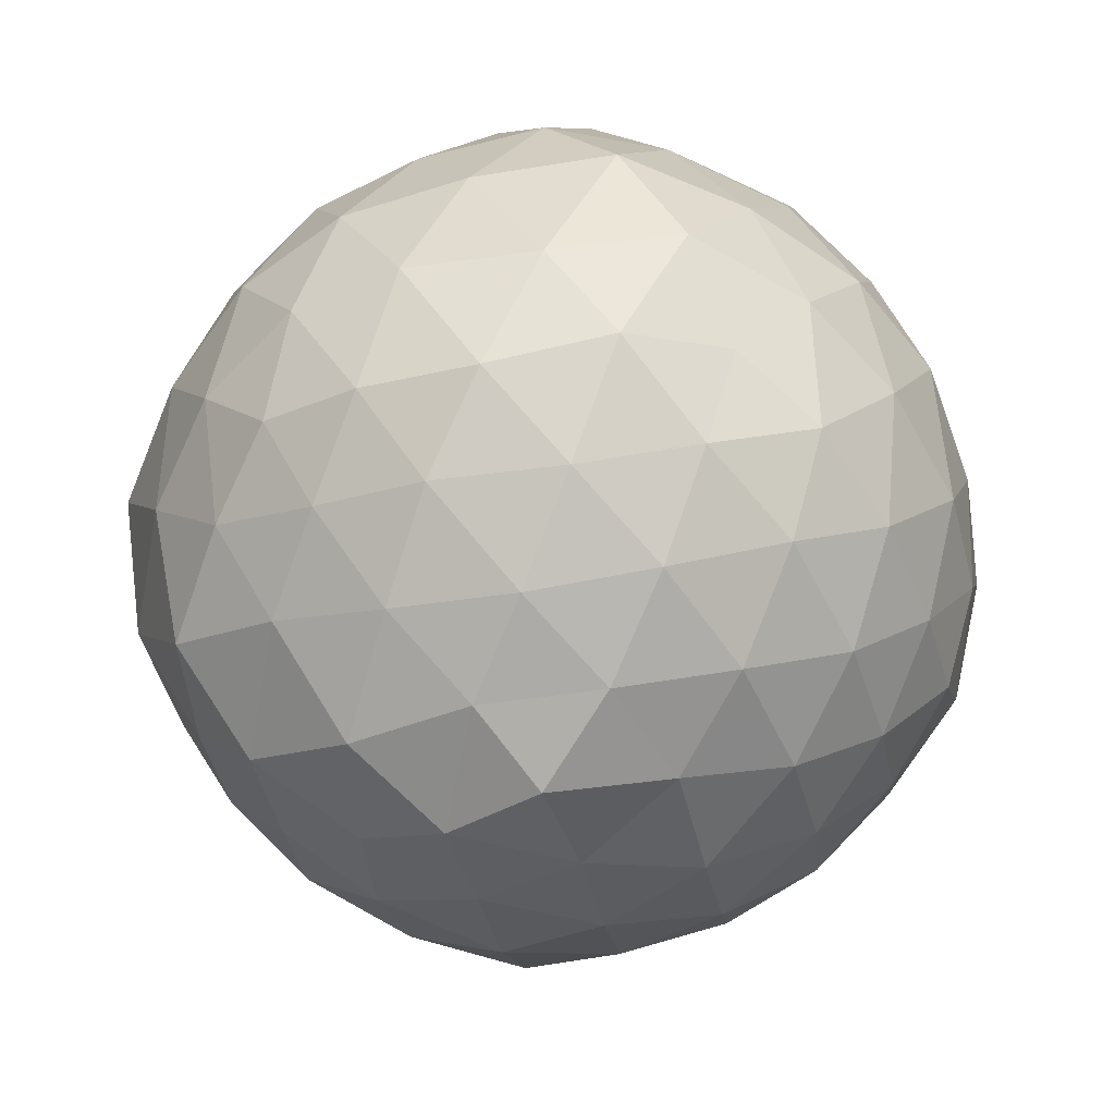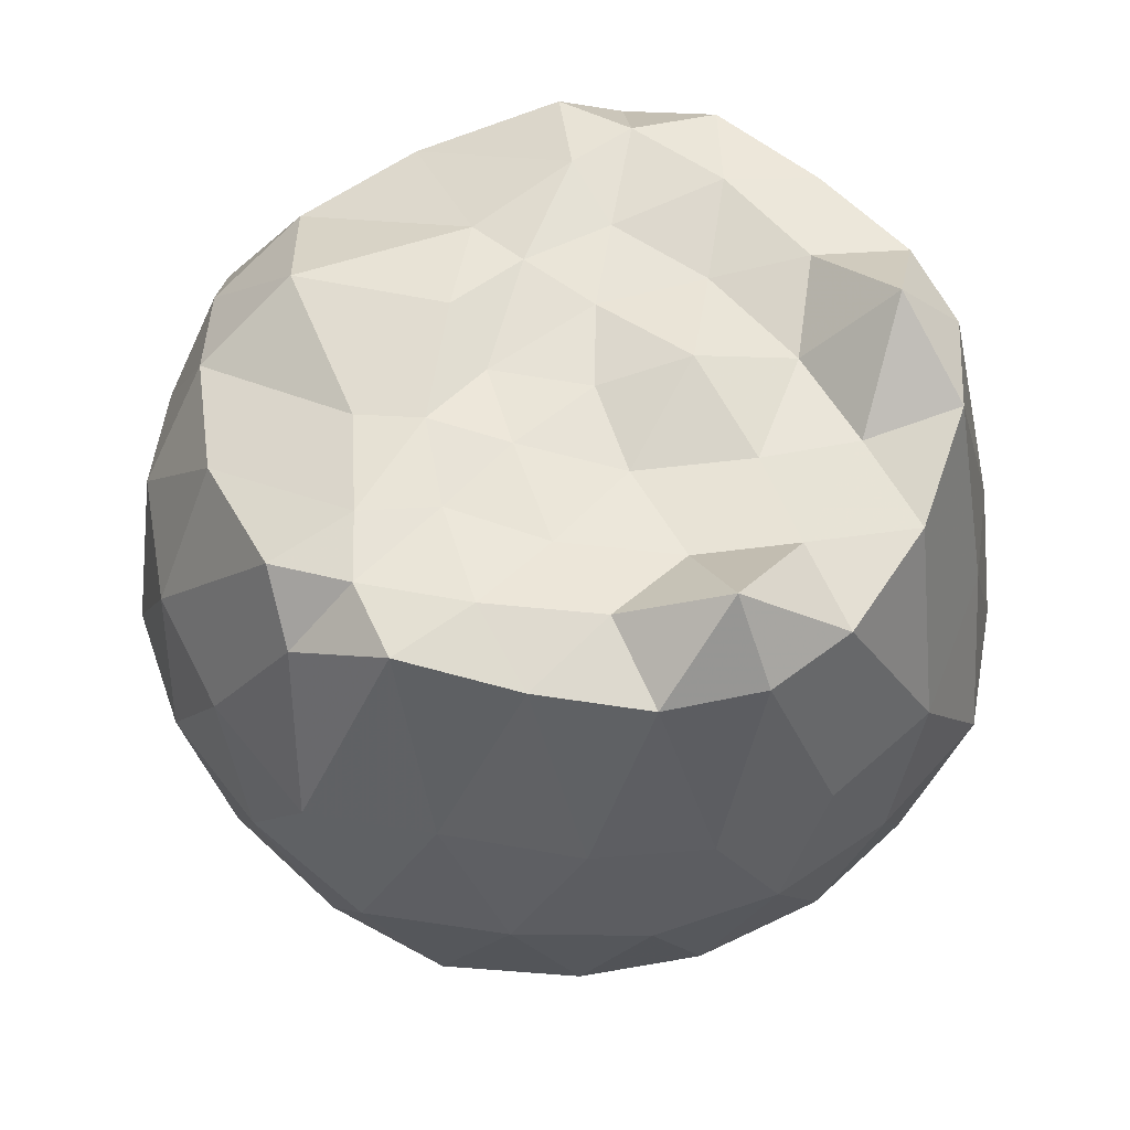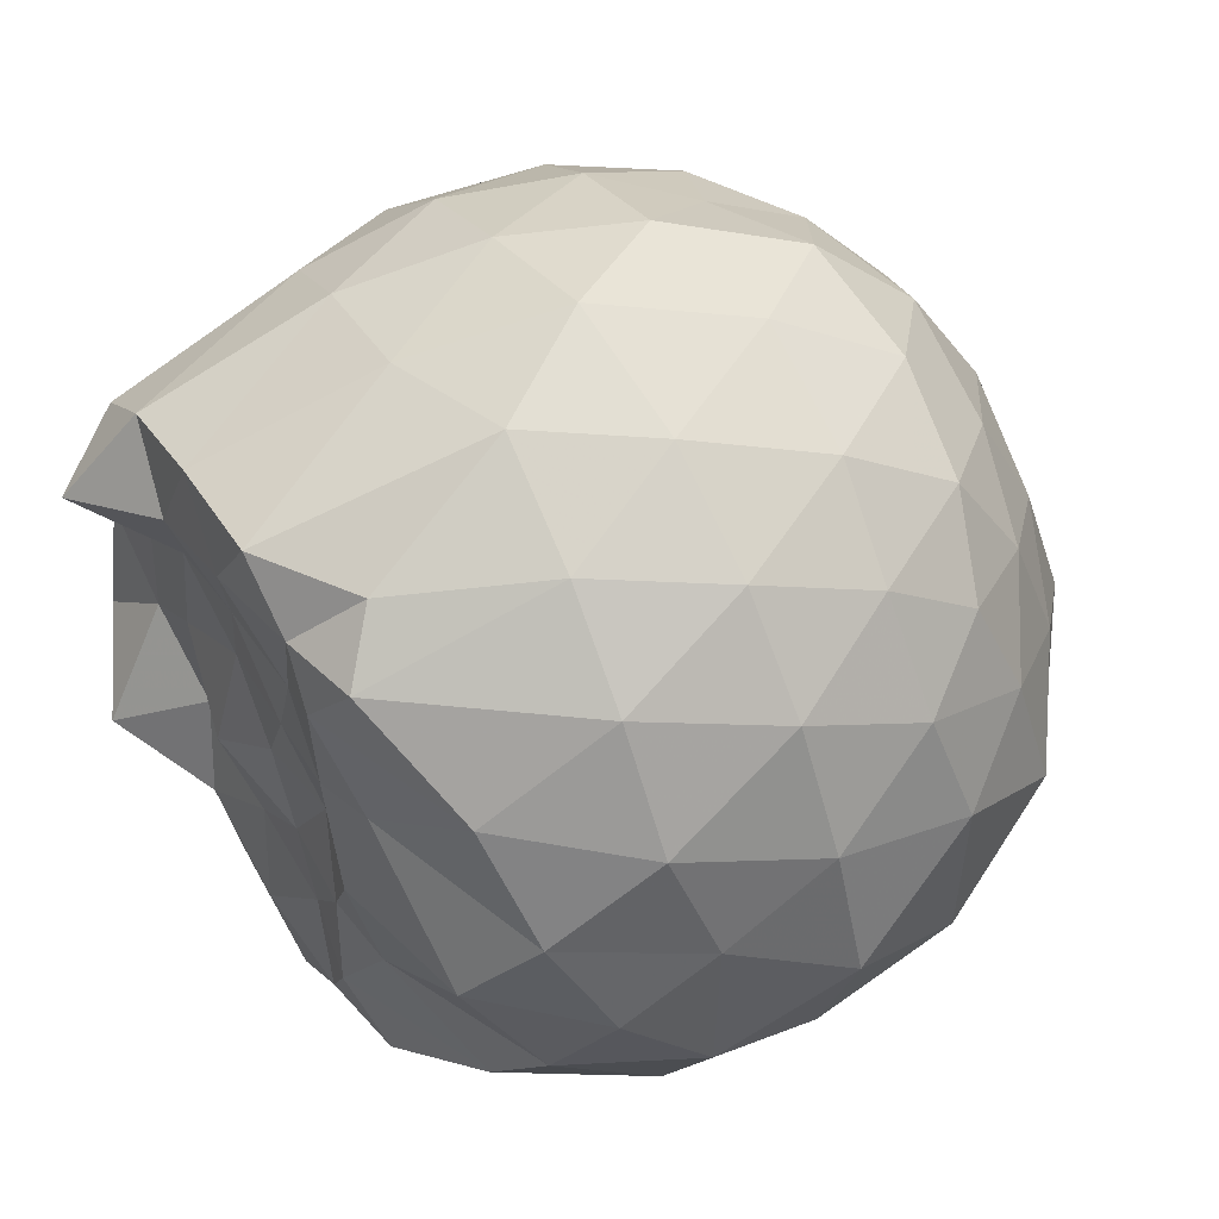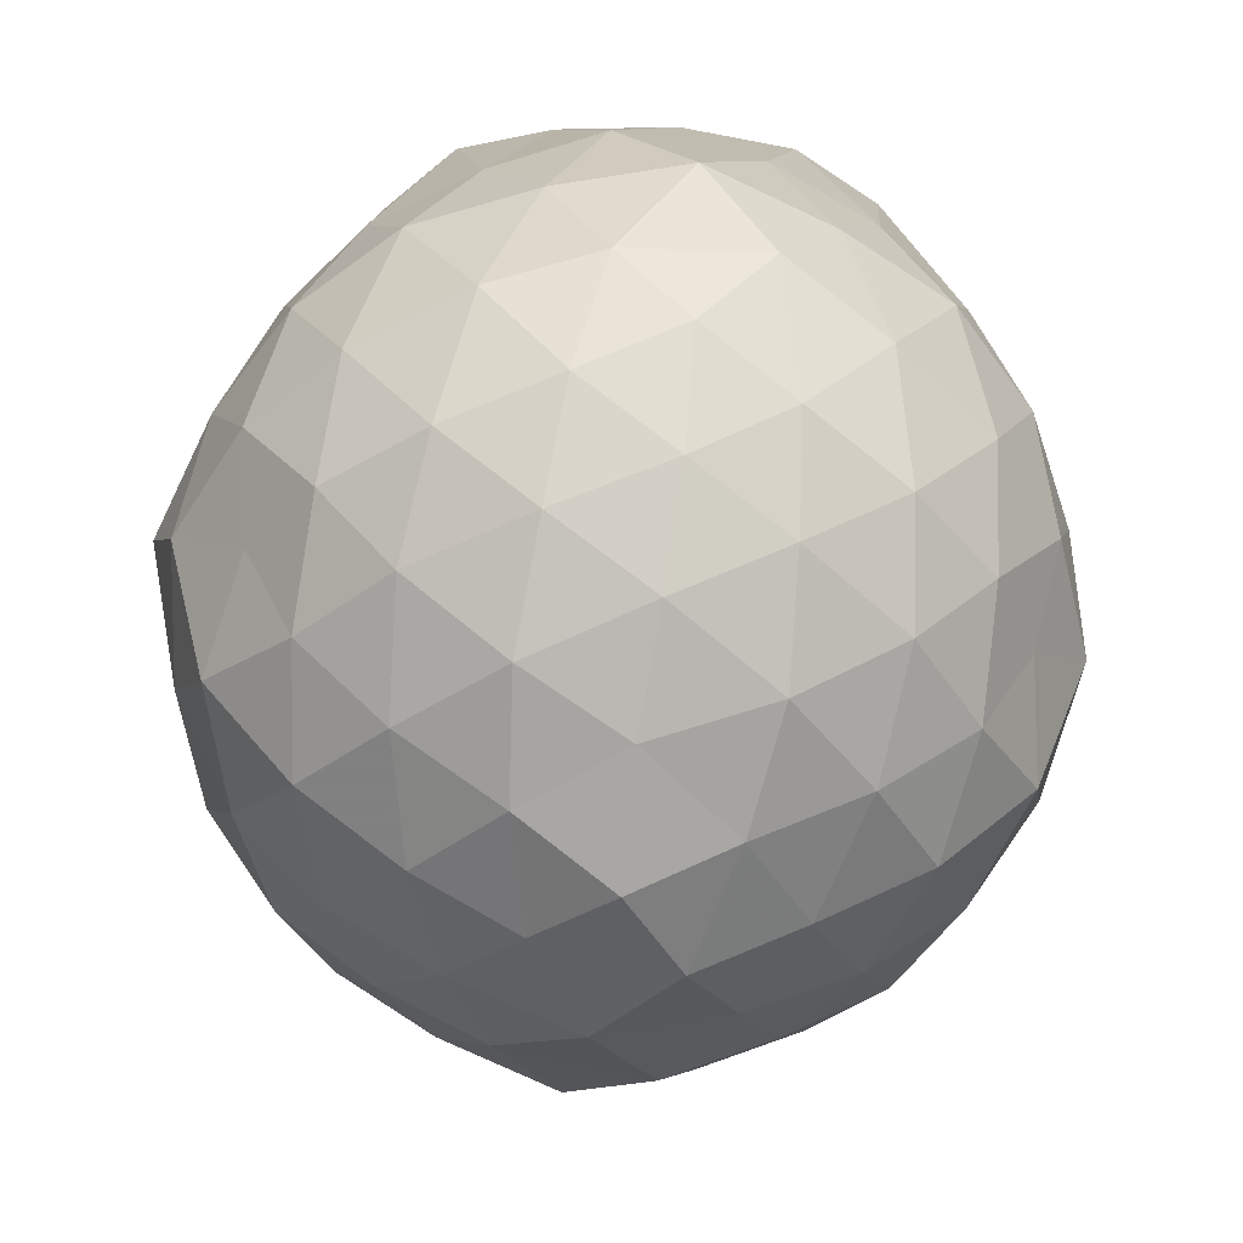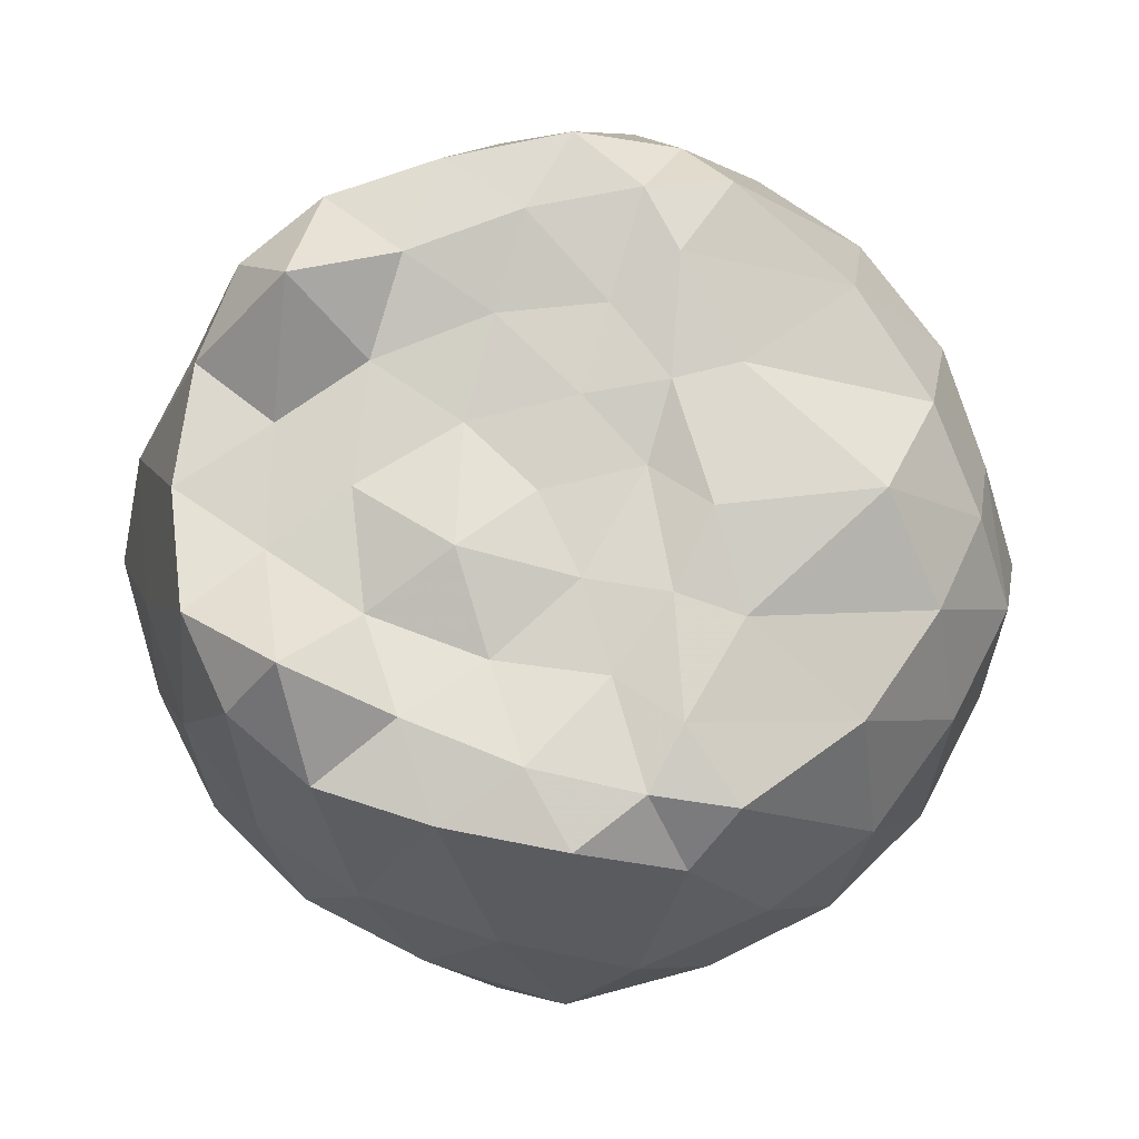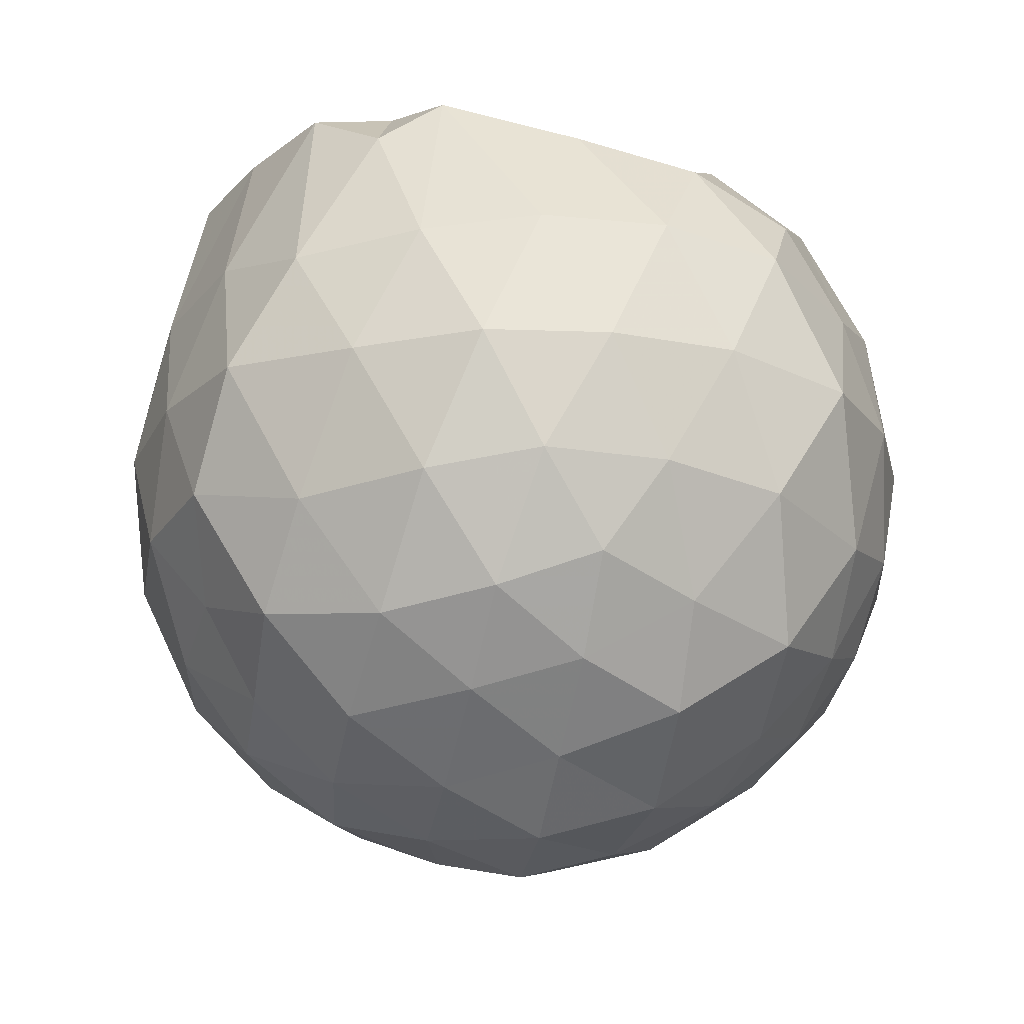
<metadata>
{"format":"obj","ext":"obj","renderer":"f3d","projection":"perspective","resolution":1024,"background":"white","views":[{"elev":-59.6,"azim":173.0,"up":"+Z"},{"elev":60.2,"azim":-153.5,"up":"+Z"},{"elev":53.2,"azim":58.5,"up":"+Y"},{"elev":-59.7,"azim":-98.7,"up":"+Z"},{"elev":77.4,"azim":-0.0,"up":"+Z"},{"elev":-21.4,"azim":40.5,"up":"+Z"}]}
</metadata>
<code>
v -1.549 -0.02551 0.9761
v -1.452 -0.02038 -0.7877
v -0.5964 -0.01863 0.7019
v -0.7053 0.2106 0.8052
v -0.8723 0.4546 0.8546
v -1.136 0.6518 0.9605
v -1.241 0.7656 0.8572
v -1.476 0.749 0.9995
v -1.754 0.6933 0.9897
v -2.002 0.6101 0.981
v -2.178 0.4633 0.9726
v -2.267 0.2562 0.946
v -2.305 -0.01823 0.972
v -2.271 -0.2917 1.028
v -2.177 -0.4972 1.005
v -2.005 -0.6425 0.9808
v -1.753 -0.7246 0.991
v -1.478 -0.779 0.9974
v -1.241 -0.7978 0.857
v -1.135 -0.6837 0.96
v -0.8722 -0.4868 0.8546
v -0.7037 -0.2419 0.8043
v -0.5532 0.1491 0.4961
v -0.6502 0.4032 0.5637
v -0.8284 0.6458 0.5556
v -1.055 0.8116 0.529
v -1.336 0.9358 0.5001
v -1.635 0.8831 0.5826
v -1.935 0.7848 0.5576
v -2.159 0.6313 0.5244
v -2.327 0.4042 0.5117
v -2.437 0.1529 0.5529
v -2.406 -0.1854 0.5855
v -2.328 -0.4362 0.5113
v -2.159 -0.6635 0.524
v -1.935 -0.8169 0.5575
v -1.635 -0.9155 0.5825
v -1.336 -0.9679 0.4996
v -1.055 -0.8439 0.5296
v -0.8283 -0.6781 0.556
v -0.65 -0.4353 0.5643
v -0.5188 -0.1827 0.5281
v -0.5433 0.2962 0.2396
v -0.6884 0.5689 0.2459
v -0.8956 0.771 0.2405
v -1.172 0.9052 0.2289
v -1.493 0.9929 0.2459
v -1.807 0.8969 0.2554
v -2.08 0.7562 0.2378
v -2.286 0.5521 0.2523
v -2.424 0.2835 0.2312
v -2.509 -0.0154 0.2613
v -2.423 -0.3165 0.2303
v -2.286 -0.5844 0.2525
v -2.08 -0.7883 0.2376
v -1.807 -0.9291 0.2552
v -1.493 -1.025 0.2451
v -1.173 -0.9382 0.2293
v -0.8966 -0.8042 0.2394
v -0.6875 -0.6003 0.2404
v -0.5467 -0.3279 0.2497
v -0.4578 -0.01456 0.2225
v -0.6427 0.4229 -0.03822
v -0.8158 0.6562 -0.03046
v -1.041 0.8044 -0.06965
v -1.342 0.8941 -0.09272
v -1.651 0.9357 -0.01499
v -1.935 0.8143 -0.03114
v -2.152 0.6359 -0.06536
v -2.33 0.3927 -0.07673
v -2.428 0.1478 -0.03547
v -2.456 -0.1767 -0.008296
v -2.331 -0.4241 -0.07477
v -2.153 -0.6664 -0.06707
v -1.934 -0.8477 -0.03001
v -1.651 -0.9678 -0.01502
v -1.342 -0.9263 -0.09273
v -1.041 -0.8366 -0.06971
v -0.815 -0.6877 -0.03112
v -0.6442 -0.4566 -0.03681
v -0.528 -0.1916 -0.06936
v -0.5544 0.1601 -0.09851
v -0.7845 0.4888 -0.2395
v -0.9773 0.6307 -0.3139
v -1.229 0.7385 -0.3516
v -1.511 0.8277 -0.3151
v -1.768 0.7748 -0.2228
v -1.968 0.6504 -0.3006
v -2.147 0.4459 -0.33
v -2.285 0.2045 -0.298
v -2.383 -0.0195 -0.21
v -2.283 -0.2391 -0.3003
v -2.146 -0.4793 -0.3307
v -1.968 -0.6825 -0.298
v -1.77 -0.8057 -0.2242
v -1.511 -0.86 -0.3151
v -1.229 -0.7707 -0.3516
v -0.9772 -0.6629 -0.3139
v -0.783 -0.5221 -0.2384
v -0.7027 -0.2939 -0.3156
v -0.6402 -0.01744 -0.368
v -0.7042 0.2631 -0.3141
v -0.8219 -0.009669 0.9398
v -1.121 0.2555 0.9598
v -1.252 0.4834 1.004
v -1.327 0.6283 0.9966
v -1.577 0.5712 1.021
v -1.831 0.4756 1.022
v -2.061 0.3874 1.152
v -2.096 0.1211 0.9665
v -2.107 -0.1514 0.9766
v -2.063 -0.4203 1.151
v -1.828 -0.5069 1.02
v -1.575 -0.6086 1.021
v -1.327 -0.6611 0.997
v -1.252 -0.5156 1.004
v -1.122 -0.288 0.9598
v -1.186 -0.06277 1.001
v -1.271 0.2104 0.9884
v -1.4 0.3797 0.9767
v -1.641 0.3549 0.9799
v -1.9 0.2548 0.9688
v -1.932 -0.01681 0.9772
v -1.903 -0.2848 0.9692
v -1.646 -0.3818 0.9772
v -1.398 -0.4149 0.9796
v -1.271 -0.2421 0.9882
v -1.322 0.03141 0.963
v -1.46 0.1794 0.9799
v -1.703 0.1236 0.962
v -1.716 -0.1546 1.03
v -1.459 -0.2114 0.9795
v -0.9122 0.4073 -0.44
v -1.141 0.5304 -0.5009
v -1.433 0.6193 -0.5254
v -1.713 0.6573 -0.4407
v -1.92 0.477 -0.4949
v -2.093 0.2259 -0.4985
v -2.209 -0.02321 -0.4325
v -2.095 -0.2568 -0.4971
v -1.921 -0.51 -0.4942
v -1.712 -0.6909 -0.4421
v -1.434 -0.6528 -0.5268
v -1.14 -0.5614 -0.4994
v -0.9118 -0.4366 -0.443
v -0.8298 -0.1909 -0.5302
v -0.8511 0.157 -0.5094
v -1.087 0.2794 -0.6109
v -1.359 0.3814 -0.6574
v -1.646 0.4509 -0.6116
v -1.842 0.2421 -0.6414
v -1.998 -0.01496 -0.6004
v -1.842 -0.2758 -0.6413
v -1.646 -0.483 -0.6117
v -1.355 -0.4101 -0.6585
v -1.088 -0.312 -0.613
v -1.037 -0.01746 -0.6844
v -1.287 0.1395 -0.7273
v -1.565 0.209 -0.7172
v -1.74 -0.003819 -0.7065
v -1.563 -0.2393 -0.7192
v -1.263 -0.1755 -0.7504
f 3 23 4
f 4 23 24
f 4 24 5
f 5 24 25
f 5 25 6
f 6 25 26
f 6 26 7
f 7 26 27
f 7 27 8
f 8 27 28
f 8 28 9
f 9 28 29
f 9 29 10
f 10 29 30
f 10 30 11
f 11 30 31
f 11 31 12
f 12 31 32
f 12 32 13
f 13 32 33
f 13 33 14
f 14 33 34
f 14 34 15
f 15 34 35
f 15 35 16
f 16 35 36
f 16 36 17
f 17 36 37
f 17 37 18
f 18 37 38
f 18 38 19
f 19 38 39
f 19 39 20
f 20 39 40
f 20 40 21
f 21 40 41
f 21 41 22
f 22 41 42
f 22 42 3
f 3 42 23
f 23 43 24
f 24 43 44
f 24 44 25
f 25 44 45
f 25 45 26
f 26 45 46
f 26 46 27
f 27 46 47
f 27 47 28
f 28 47 48
f 28 48 29
f 29 48 49
f 29 49 30
f 30 49 50
f 30 50 31
f 31 50 51
f 31 51 32
f 32 51 52
f 32 52 33
f 33 52 53
f 33 53 34
f 34 53 54
f 34 54 35
f 35 54 55
f 35 55 36
f 36 55 56
f 36 56 37
f 37 56 57
f 37 57 38
f 38 57 58
f 38 58 39
f 39 58 59
f 39 59 40
f 40 59 60
f 40 60 41
f 41 60 61
f 41 61 42
f 42 61 62
f 42 62 23
f 23 62 43
f 43 63 44
f 44 63 64
f 44 64 45
f 45 64 65
f 45 65 46
f 46 65 66
f 46 66 47
f 47 66 67
f 47 67 48
f 48 67 68
f 48 68 49
f 49 68 69
f 49 69 50
f 50 69 70
f 50 70 51
f 51 70 71
f 51 71 52
f 52 71 72
f 52 72 53
f 53 72 73
f 53 73 54
f 54 73 74
f 54 74 55
f 55 74 75
f 55 75 56
f 56 75 76
f 56 76 57
f 57 76 77
f 57 77 58
f 58 77 78
f 58 78 59
f 59 78 79
f 59 79 60
f 60 79 80
f 60 80 61
f 61 80 81
f 61 81 62
f 62 81 82
f 62 82 43
f 43 82 63
f 63 83 64
f 64 83 84
f 64 84 65
f 65 84 85
f 65 85 66
f 66 85 86
f 66 86 67
f 67 86 87
f 67 87 68
f 68 87 88
f 68 88 69
f 69 88 89
f 69 89 70
f 70 89 90
f 70 90 71
f 71 90 91
f 71 91 72
f 72 91 92
f 72 92 73
f 73 92 93
f 73 93 74
f 74 93 94
f 74 94 75
f 75 94 95
f 75 95 76
f 76 95 96
f 76 96 77
f 77 96 97
f 77 97 78
f 78 97 98
f 78 98 79
f 79 98 99
f 79 99 80
f 80 99 100
f 80 100 81
f 81 100 101
f 81 101 82
f 82 101 102
f 82 102 63
f 63 102 83
f 103 104 118
f 104 119 118
f 104 105 119
f 105 120 119
f 105 106 120
f 106 107 120
f 107 121 120
f 107 108 121
f 108 122 121
f 108 109 122
f 109 110 122
f 110 123 122
f 110 111 123
f 111 124 123
f 111 112 124
f 112 113 124
f 113 125 124
f 113 114 125
f 114 126 125
f 114 115 126
f 115 116 126
f 116 127 126
f 116 117 127
f 117 118 127
f 117 103 118
f 118 119 128
f 119 129 128
f 119 120 129
f 120 121 129
f 121 130 129
f 121 122 130
f 122 123 130
f 123 131 130
f 123 124 131
f 124 125 131
f 125 132 131
f 125 126 132
f 126 127 132
f 127 128 132
f 127 118 128
f 133 148 134
f 134 148 149
f 134 149 135
f 135 149 150
f 135 150 136
f 136 150 137
f 137 150 151
f 137 151 138
f 138 151 152
f 138 152 139
f 139 152 140
f 140 152 153
f 140 153 141
f 141 153 154
f 141 154 142
f 142 154 143
f 143 154 155
f 143 155 144
f 144 155 156
f 144 156 145
f 145 156 146
f 146 156 157
f 146 157 147
f 147 157 148
f 147 148 133
f 148 158 149
f 149 158 159
f 149 159 150
f 150 159 151
f 151 159 160
f 151 160 152
f 152 160 153
f 153 160 161
f 153 161 154
f 154 161 155
f 155 161 162
f 155 162 156
f 156 162 157
f 157 162 158
f 157 158 148
f 3 4 103
f 103 4 104
f 4 5 104
f 104 5 105
f 5 6 105
f 105 6 106
f 6 7 106
f 7 8 106
f 106 8 107
f 8 9 107
f 107 9 108
f 9 10 108
f 108 10 109
f 10 11 109
f 11 12 109
f 109 12 110
f 12 13 110
f 110 13 111
f 13 14 111
f 111 14 112
f 14 15 112
f 15 16 112
f 112 16 113
f 16 17 113
f 113 17 114
f 17 18 114
f 114 18 115
f 18 19 115
f 19 20 115
f 115 20 116
f 20 21 116
f 116 21 117
f 21 22 117
f 117 22 103
f 22 3 103
f 83 133 84
f 84 133 134
f 84 134 85
f 85 134 135
f 85 135 86
f 86 135 136
f 86 136 87
f 87 136 88
f 88 136 137
f 88 137 89
f 89 137 138
f 89 138 90
f 90 138 139
f 90 139 91
f 91 139 92
f 92 139 140
f 92 140 93
f 93 140 141
f 93 141 94
f 94 141 142
f 94 142 95
f 95 142 96
f 96 142 143
f 96 143 97
f 97 143 144
f 97 144 98
f 98 144 145
f 98 145 99
f 99 145 100
f 100 145 146
f 100 146 101
f 101 146 147
f 101 147 102
f 102 147 133
f 102 133 83
f 128 129 1
f 129 130 1
f 130 131 1
f 131 132 1
f 132 128 1
f 159 158 2
f 160 159 2
f 161 160 2
f 162 161 2
f 158 162 2

</code>
